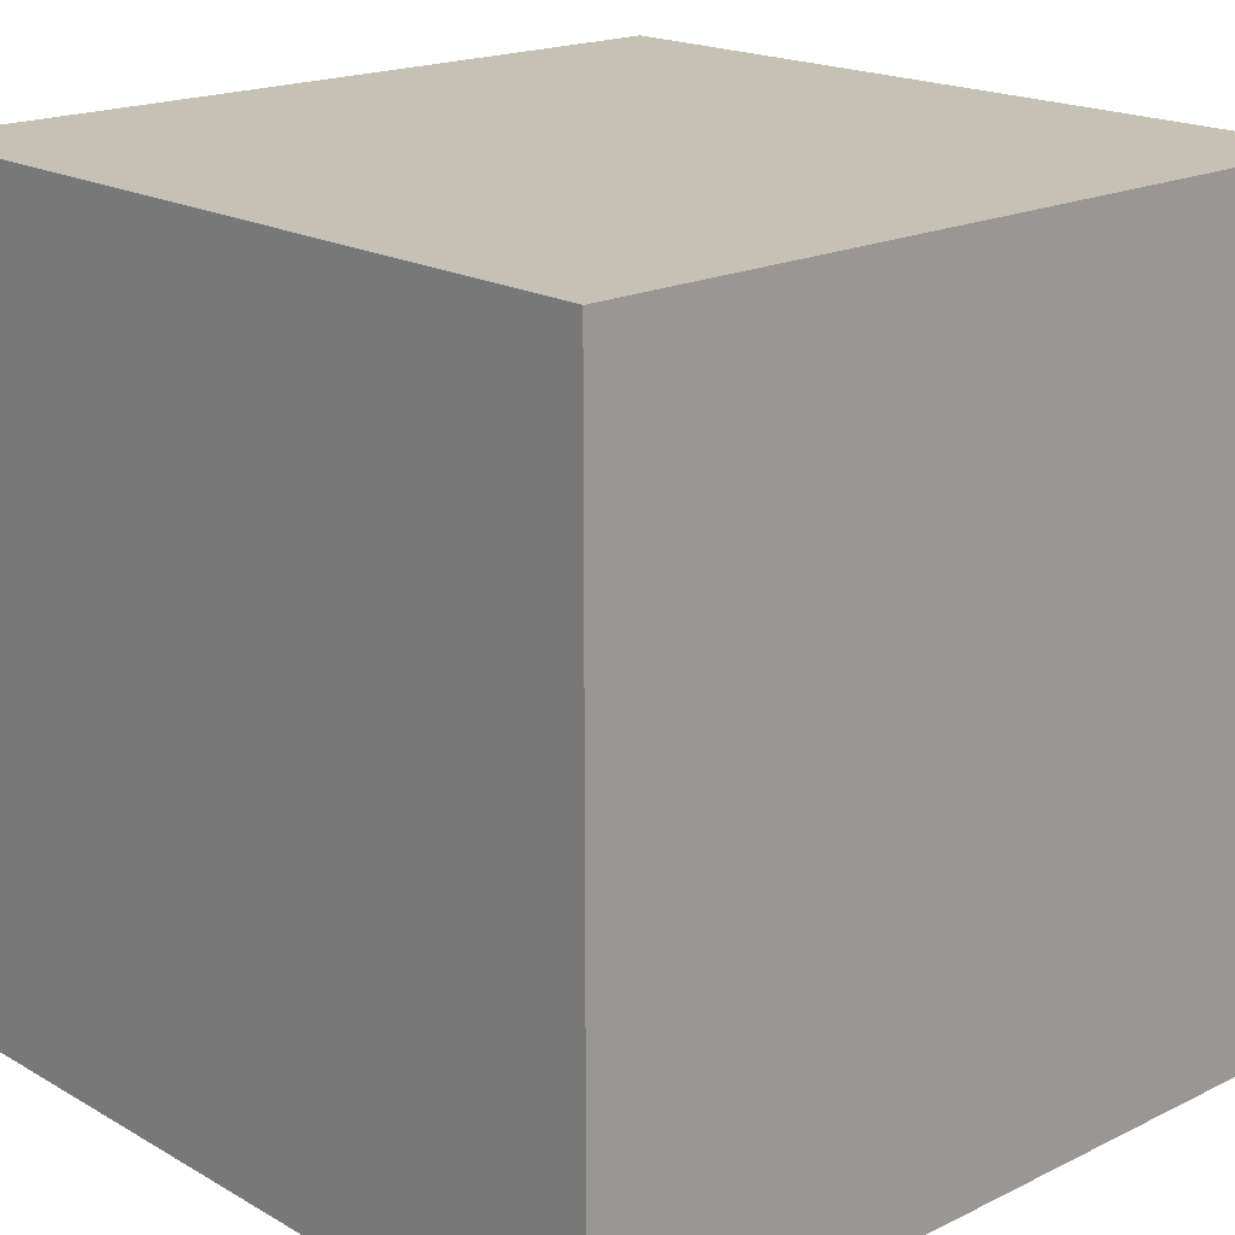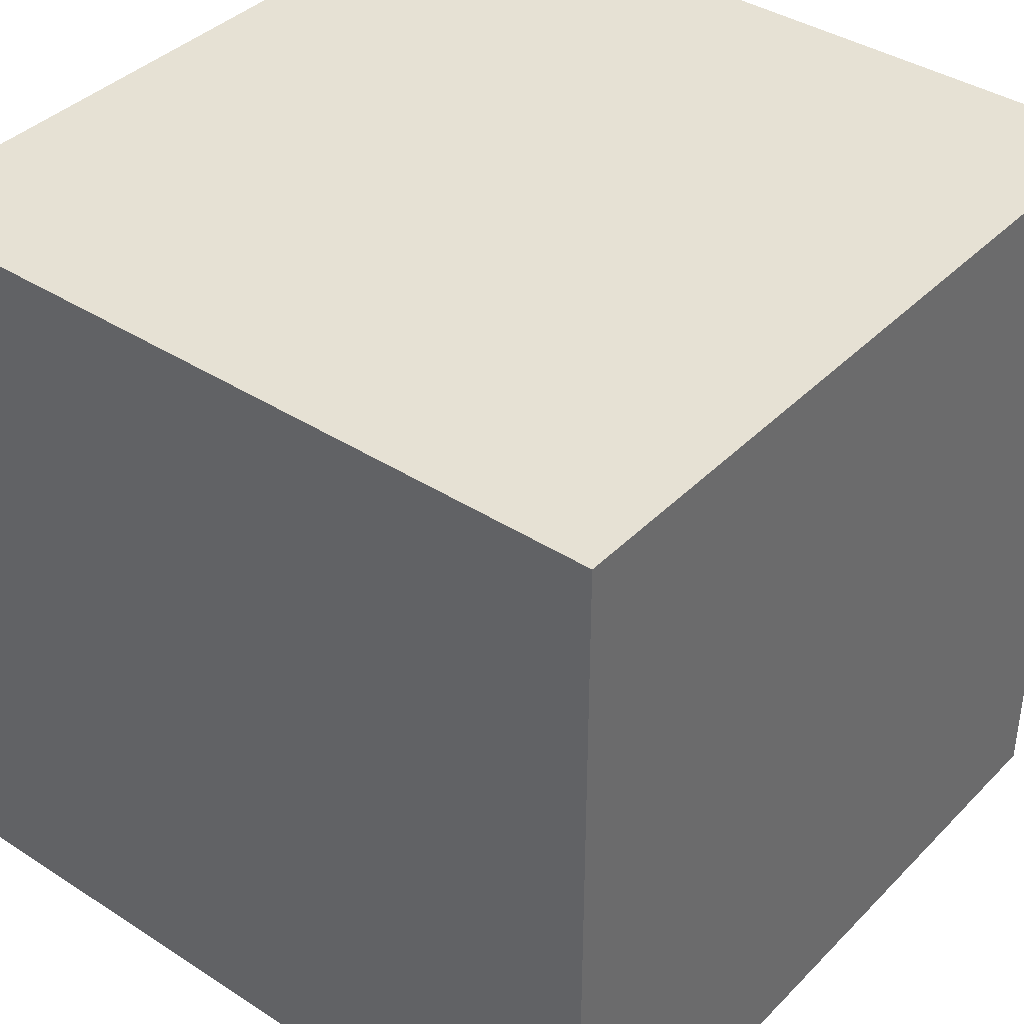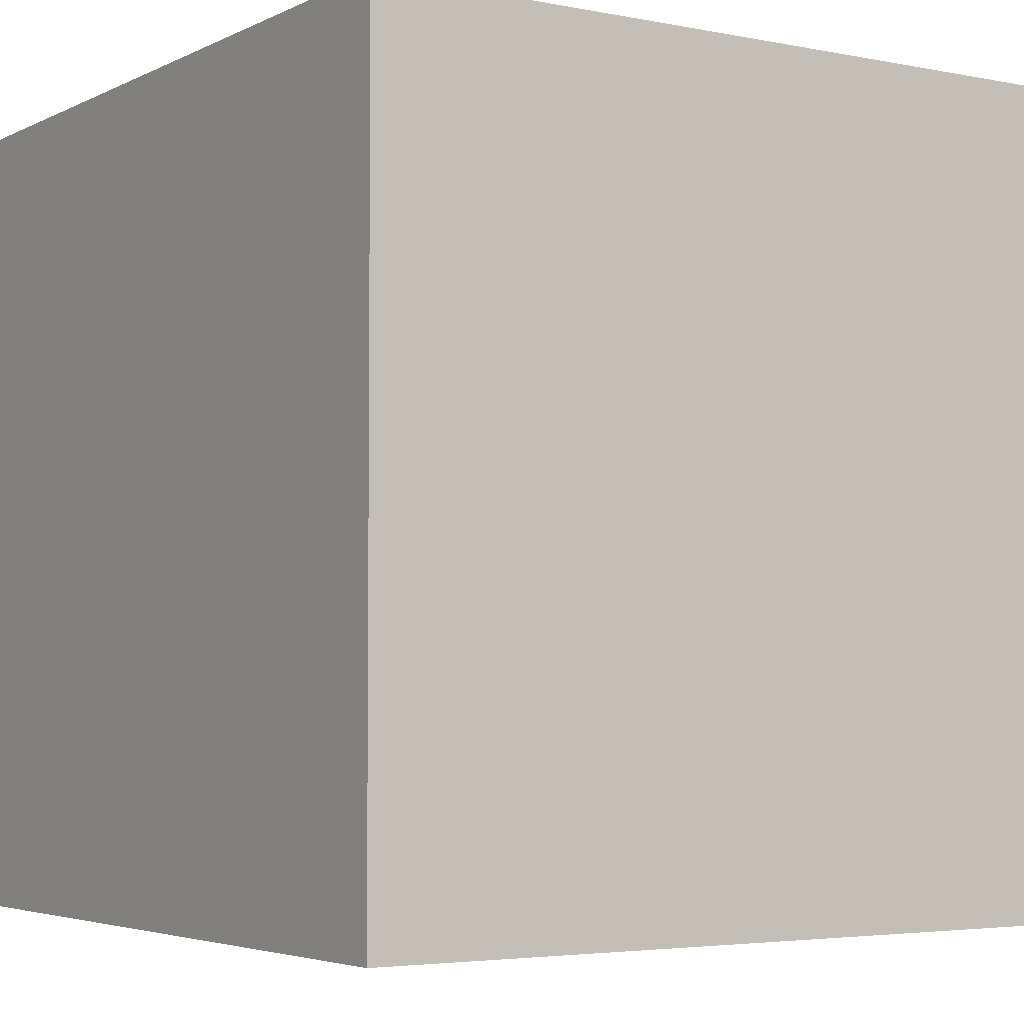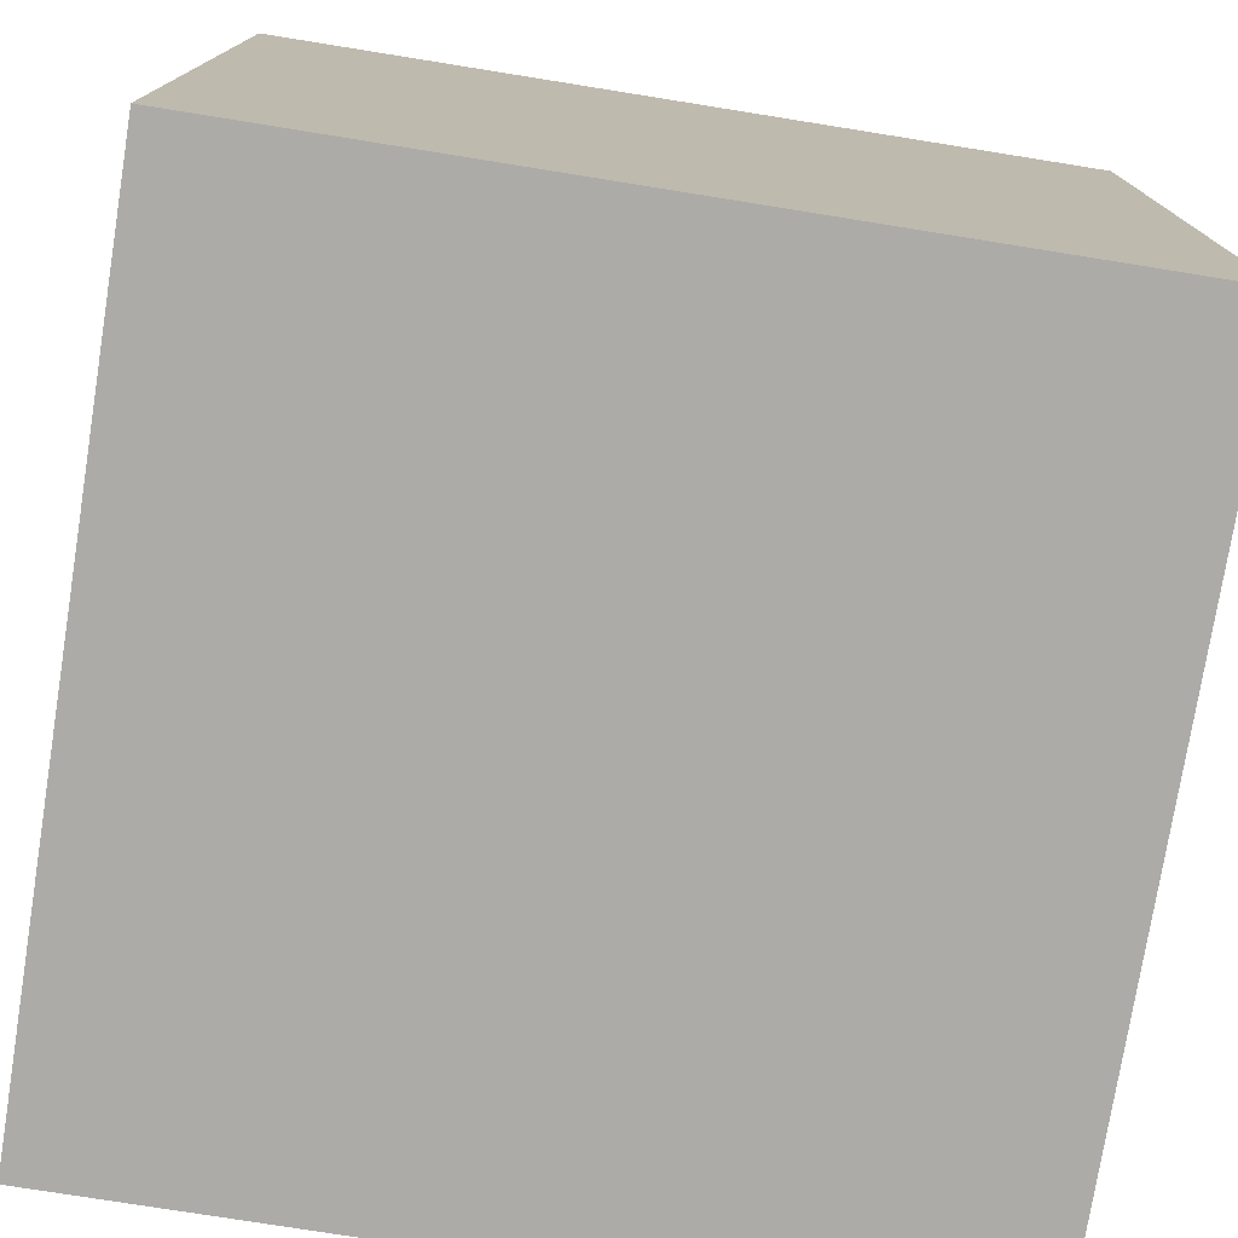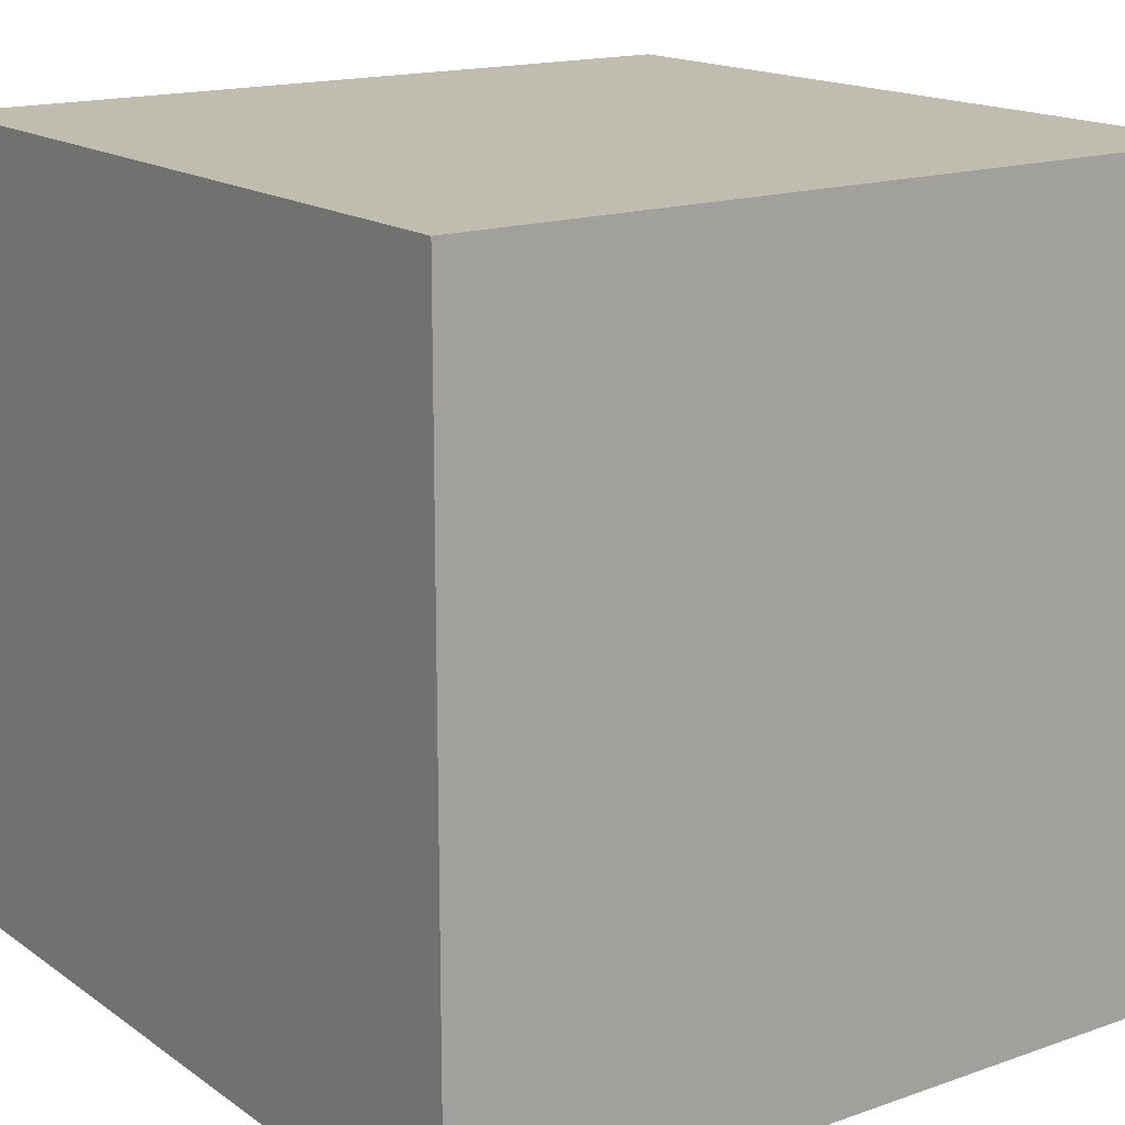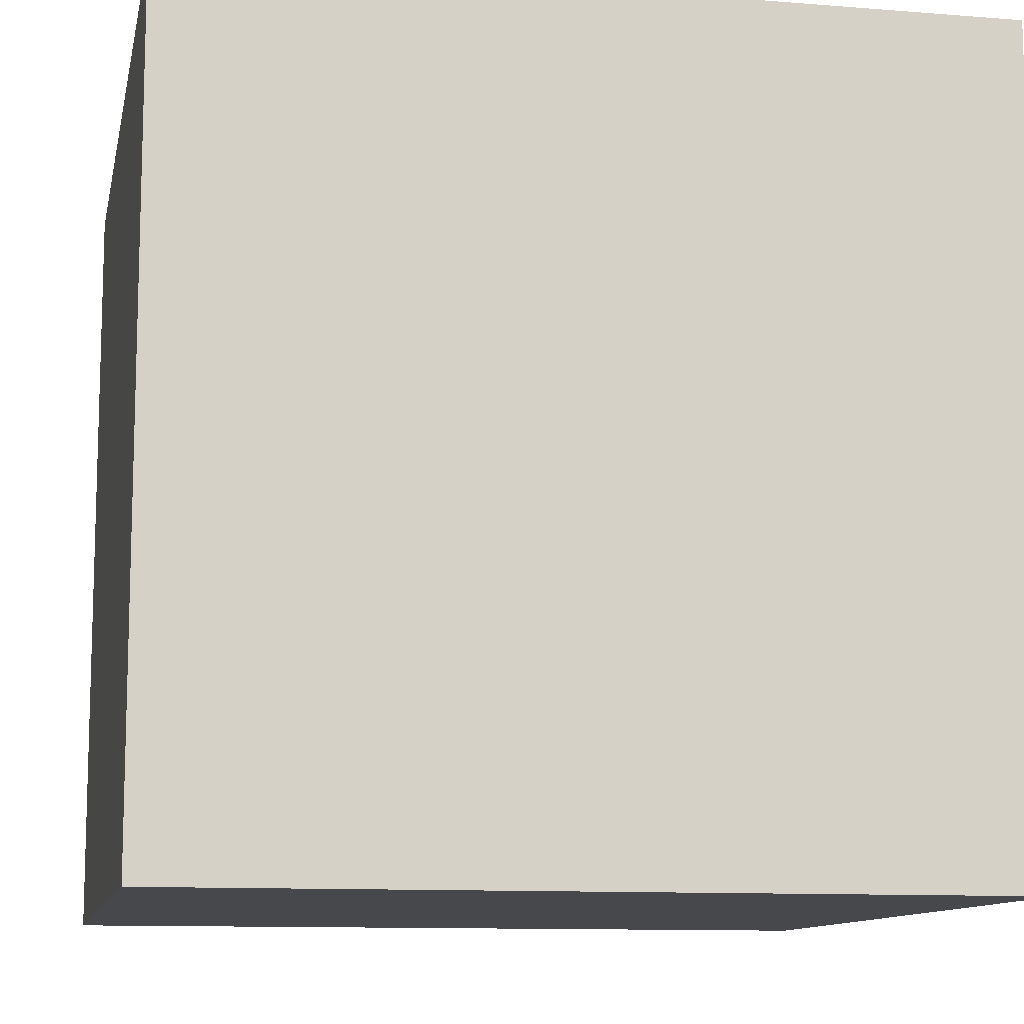
<metadata>
{"format":"obj","ext":"obj","renderer":"f3d","projection":"perspective","resolution":1024,"background":"white","views":[{"elev":18.8,"azim":137.2,"up":"+Z"},{"elev":39.0,"azim":-141.1,"up":"+Z"},{"elev":-4.0,"azim":-123.3,"up":"+Y"},{"elev":-76.3,"azim":80.9,"up":"+Y"},{"elev":16.3,"azim":-125.7,"up":"+Z"},{"elev":-11.1,"azim":78.8,"up":"+Y"}]}
</metadata>
<code>
o
v -0.5 0 0.5
v -0.5 0 0.4
v -0.5 0 0.3
v -0.5 0 -0.2
v -0.5 0 -0.3
v -0.5 0 -0.5
v -0.5 0.1 0.4
v -0.5 0.1 0.3
v -0.5 0.1 0
v -0.5 0.1 -0.2
v -0.5 0.2 0.5
v -0.5 0.2 0.2
v -0.5 0.2 0
v -0.5 0.2 -0.3
v -0.5 0.2 -0.4
v -0.5 0.2 -0.5
v -0.5 0.3 0.5
v -0.5 0.3 0.2
v -0.5 0.3 -0.4
v -0.5 0.3 -0.5
v -0.5 0.4 0.2
v -0.5 0.4 -0.1
v -0.5 0.5 0.2
v -0.5 0.5 -0.1
v -0.5 0.6 0
v -0.5 0.6 -0.3
v -0.5 0.7 0
v -0.5 0.7 -0.3
v -0.5 0.8 0.5
v -0.5 0.8 0.3
v -0.5 0.8 -0.2
v -0.5 0.8 -0.5
v -0.5 0.9 0.5
v -0.5 0.9 0.3
v -0.5 0.9 -0.2
v -0.5 0.9 -0.5
v -0.5 1 0.5
v -0.5 1 -0.5
v 0.5 0 0.5
v 0.5 0 0.4
v 0.5 0 0.3
v 0.5 0 -0.2
v 0.5 0 -0.3
v 0.5 0 -0.5
v 0.5 0.1 0.4
v 0.5 0.1 0.3
v 0.5 0.1 0.2
v 0.5 0.1 -0.1
v 0.5 0.1 -0.2
v 0.5 0.1 -0.3
v 0.5 0.2 0.5
v 0.5 0.2 0.3
v 0.5 0.2 0.2
v 0.5 0.2 -0.1
v 0.5 0.2 -0.2
v 0.5 0.2 -0.5
v 0.5 0.3 0.5
v 0.5 0.3 0.3
v 0.5 0.3 -0.2
v 0.5 0.3 -0.5
v 0.5 0.4 0.1
v 0.5 0.4 -0.2
v 0.5 0.5 0.1
v 0.5 0.5 -0.2
v 0.5 0.6 0.3
v 0.5 0.6 0
v 0.5 0.7 0.3
v 0.5 0.7 0
v 0.5 0.8 0.5
v 0.5 0.8 0.2
v 0.5 0.8 -0.3
v 0.5 0.8 -0.5
v 0.5 0.9 0.5
v 0.5 0.9 0.2
v 0.5 0.9 -0.3
v 0.5 0.9 -0.5
v 0.5 1 0.5
v 0.5 1 -0.5
v -0.5 0 0.5
v -0.5 0.2 0.5
v -0.5 0.3 0.5
v -0.5 0.8 0.5
v -0.5 0.9 0.5
v -0.5 1 0.5
v -0.3 0.2 0.5
v -0.3 0.3 0.5
v -0.3 0.6 0.5
v -0.3 0.7 0.5
v -0.3 0.9 0.5
v -0.3 1 0.5
v -0.2 0.1 0.5
v -0.2 0.2 0.5
v -0.2 0.8 0.5
v -0.2 1 0.5
v -0.1 0.4 0.5
v -0.1 0.5 0.5
v 0 0.6 0.5
v 0 0.7 0.5
v 0.1 0.1 0.5
v 0.1 0.2 0.5
v 0.2 0.2 0.5
v 0.2 0.3 0.5
v 0.2 0.4 0.5
v 0.2 0.5 0.5
v 0.3 0.8 0.5
v 0.3 1 0.5
v 0.4 0.9 0.5
v 0.4 1 0.5
v 0.5 0 0.5
v 0.5 0.2 0.5
v 0.5 0.3 0.5
v 0.5 0.8 0.5
v 0.5 0.9 0.5
v 0.5 1 0.5
v -0.5 0 -0.5
v -0.5 0.2 -0.5
v -0.5 0.3 -0.5
v -0.5 0.8 -0.5
v -0.5 0.9 -0.5
v -0.5 1 -0.5
v -0.3 0.8 -0.5
v -0.3 0.9 -0.5
v -0.3 1 -0.5
v -0.2 0.2 -0.5
v -0.2 0.3 -0.5
v -0.2 0.4 -0.5
v -0.2 0.5 -0.5
v -0.2 0.9 -0.5
v -0.2 1 -0.5
v 0 0.1 -0.5
v 0 0.2 -0.5
v 0 0.6 -0.5
v 0 0.7 -0.5
v 0.1 0.4 -0.5
v 0.1 0.5 -0.5
v 0.2 0.8 -0.5
v 0.2 0.9 -0.5
v 0.3 0.1 -0.5
v 0.3 0.2 -0.5
v 0.3 0.6 -0.5
v 0.3 0.7 -0.5
v 0.3 0.9 -0.5
v 0.3 1 -0.5
v 0.4 0.2 -0.5
v 0.4 0.3 -0.5
v 0.4 0.9 -0.5
v 0.4 1 -0.5
v 0.5 0 -0.5
v 0.5 0.2 -0.5
v 0.5 0.3 -0.5
v 0.5 0.8 -0.5
v 0.5 0.9 -0.5
v 0.5 1 -0.5
v -0.5 0 0.5
v 0.5 0 0.5
v -0.5 0 0.4
v -0.2 0 0.4
v 0.3 0 0.4
v 0.5 0 0.4
v -0.5 0 0.3
v -0.2 0 0.3
v 0.3 0 0.3
v 0.5 0 0.3
v -0.3 0 0.2
v 0 0 0.2
v -0.3 0 0.1
v 0 0 0.1
v -0.1 0 0
v 0.2 0 0
v -0.1 0 -0.1
v 0.2 0 -0.1
v -0.5 0 -0.2
v -0.4 0 -0.2
v 0.2 0 -0.2
v 0.5 0 -0.2
v -0.5 0 -0.3
v -0.4 0 -0.3
v -0.3 0 -0.3
v 0 0 -0.3
v 0.2 0 -0.3
v 0.5 0 -0.3
v -0.3 0 -0.4
v 0 0 -0.4
v -0.5 0 -0.5
v 0.5 0 -0.5
v -0.5 1 0.5
v -0.3 1 0.5
v -0.2 1 0.5
v 0.3 1 0.5
v 0.4 1 0.5
v 0.5 1 0.5
v 0.3 1 0.3
v 0.4 1 0.3
v -0.3 1 0.2
v -0.2 1 0.2
v -0.1 1 0.2
v 0 1 0.2
v -0.4 1 0
v -0.3 1 0
v 0.1 1 0
v 0.2 1 0
v -0.1 1 -0.1
v 0 1 -0.1
v 0.3 1 -0.2
v 0.4 1 -0.2
v -0.4 1 -0.3
v -0.3 1 -0.3
v 0.1 1 -0.3
v 0.2 1 -0.3
v -0.3 1 -0.4
v -0.2 1 -0.4
v -0.5 1 -0.5
v -0.3 1 -0.5
v -0.2 1 -0.5
v 0.3 1 -0.5
v 0.4 1 -0.5
v 0.5 1 -0.5
f 7 2 1
f 7 3 2
f 8 4 3
f 8 3 7
f 9 4 8
f 10 5 4
f 10 4 9
f 11 9 8
f 11 7 1
f 11 8 7
f 12 9 11
f 13 10 9
f 13 9 12
f 14 6 5
f 14 10 13
f 14 5 10
f 15 6 14
f 16 6 15
f 17 12 11
f 18 13 12
f 18 12 17
f 18 14 13
f 18 15 14
f 19 16 15
f 19 15 18
f 20 16 19
f 21 18 17
f 21 19 18
f 21 20 19
f 22 20 21
f 23 21 17
f 23 22 21
f 24 20 22
f 24 22 23
f 25 24 23
f 26 20 24
f 26 24 25
f 27 25 23
f 27 26 25
f 28 20 26
f 28 26 27
f 29 23 17
f 29 27 23
f 29 28 27
f 30 28 29
f 31 28 30
f 32 20 28
f 32 28 31
f 33 30 29
f 34 31 30
f 34 30 33
f 35 32 31
f 35 31 34
f 36 32 35
f 37 34 33
f 37 35 34
f 37 36 35
f 38 36 37
f 39 40 45
f 40 41 45
f 41 42 46
f 45 41 46
f 46 42 47
f 47 42 48
f 42 43 49
f 48 42 49
f 43 44 50
f 49 43 50
f 39 45 51
f 45 46 51
f 46 47 51
f 51 47 52
f 47 48 53
f 52 47 53
f 48 49 54
f 53 48 54
f 49 50 54
f 54 50 55
f 50 44 56
f 55 50 56
f 51 52 57
f 52 53 58
f 57 52 58
f 54 55 58
f 53 54 58
f 55 56 59
f 58 55 59
f 59 56 60
f 57 58 61
f 58 59 61
f 59 60 61
f 61 60 62
f 57 61 63
f 61 62 63
f 62 60 64
f 63 62 64
f 57 63 65
f 63 64 65
f 65 64 66
f 57 65 67
f 65 66 67
f 66 64 68
f 67 66 68
f 57 67 69
f 67 68 69
f 69 68 70
f 64 60 71
f 70 68 71
f 68 64 71
f 71 60 72
f 69 70 73
f 70 71 74
f 73 70 74
f 71 72 75
f 74 71 75
f 75 72 76
f 73 74 77
f 74 75 77
f 75 76 77
f 77 76 78
f 85 80 79
f 85 81 80
f 86 82 81
f 86 81 85
f 87 82 86
f 88 82 87
f 89 84 83
f 89 83 82
f 90 84 89
f 91 85 79
f 91 86 85
f 91 87 86
f 92 87 91
f 93 82 88
f 93 90 89
f 93 89 82
f 94 90 93
f 95 87 92
f 96 87 95
f 97 88 87
f 97 87 96
f 98 93 88
f 98 88 97
f 98 94 93
f 99 92 91
f 99 91 79
f 100 95 92
f 100 92 99
f 101 100 99
f 101 95 100
f 102 95 101
f 103 96 95
f 103 95 102
f 104 98 97
f 104 96 103
f 104 97 96
f 105 94 98
f 105 98 104
f 105 104 103
f 105 103 102
f 106 94 105
f 107 106 105
f 108 106 107
f 109 99 79
f 109 101 99
f 110 102 101
f 110 101 109
f 111 105 102
f 111 102 110
f 112 107 105
f 112 105 111
f 113 108 107
f 113 107 112
f 114 108 113
f 117 118 121
f 118 119 121
f 119 120 122
f 121 119 122
f 122 120 123
f 115 116 124
f 116 117 124
f 117 121 125
f 124 117 125
f 121 122 125
f 125 122 126
f 126 122 127
f 122 123 128
f 127 122 128
f 128 123 129
f 115 124 130
f 124 125 130
f 125 126 130
f 130 126 131
f 128 129 132
f 127 128 132
f 132 129 133
f 126 127 134
f 131 126 134
f 127 132 135
f 134 127 135
f 133 129 136
f 136 129 137
f 130 131 138
f 115 130 138
f 131 134 139
f 138 131 139
f 134 135 139
f 135 132 140
f 139 135 140
f 132 133 140
f 133 136 141
f 140 133 141
f 137 129 142
f 136 137 142
f 142 129 143
f 138 139 144
f 139 140 144
f 140 141 144
f 144 141 145
f 142 143 146
f 136 142 146
f 146 143 147
f 115 138 148
f 138 144 148
f 144 145 149
f 148 144 149
f 145 141 150
f 149 145 150
f 141 136 151
f 150 141 151
f 136 146 151
f 146 147 152
f 151 146 152
f 152 147 153
f 156 155 154
f 157 155 156
f 158 155 157
f 159 155 158
f 160 157 156
f 161 158 157
f 161 157 160
f 162 159 158
f 162 158 161
f 163 159 162
f 164 161 160
f 164 162 161
f 164 163 162
f 165 163 164
f 166 164 160
f 166 165 164
f 167 163 165
f 167 165 166
f 168 167 166
f 169 163 167
f 169 167 168
f 170 168 166
f 170 169 168
f 171 163 169
f 171 169 170
f 172 166 160
f 172 170 166
f 172 171 170
f 173 171 172
f 174 163 171
f 174 171 173
f 175 163 174
f 176 173 172
f 177 174 173
f 177 173 176
f 178 174 177
f 179 174 178
f 180 175 174
f 180 174 179
f 181 175 180
f 182 179 178
f 182 177 176
f 182 178 177
f 183 181 180
f 183 179 182
f 183 180 179
f 184 182 176
f 184 183 182
f 185 181 183
f 185 183 184
f 188 189 192
f 189 190 192
f 190 191 193
f 192 190 193
f 186 187 194
f 187 188 194
f 192 193 195
f 194 188 195
f 188 192 195
f 195 193 196
f 196 193 197
f 186 194 198
f 194 195 198
f 195 196 198
f 198 196 199
f 197 193 200
f 200 193 201
f 199 196 202
f 196 197 202
f 197 200 203
f 202 197 203
f 201 193 204
f 193 191 205
f 204 193 205
f 186 198 206
f 198 199 206
f 199 202 207
f 206 199 207
f 202 203 207
f 203 200 208
f 207 203 208
f 200 201 208
f 201 204 209
f 208 201 209
f 207 208 210
f 206 207 210
f 208 209 210
f 210 209 211
f 186 206 212
f 206 210 212
f 210 211 213
f 212 210 213
f 211 209 214
f 213 211 214
f 209 204 215
f 214 209 215
f 204 205 215
f 205 191 216
f 215 205 216
f 216 191 217

</code>
